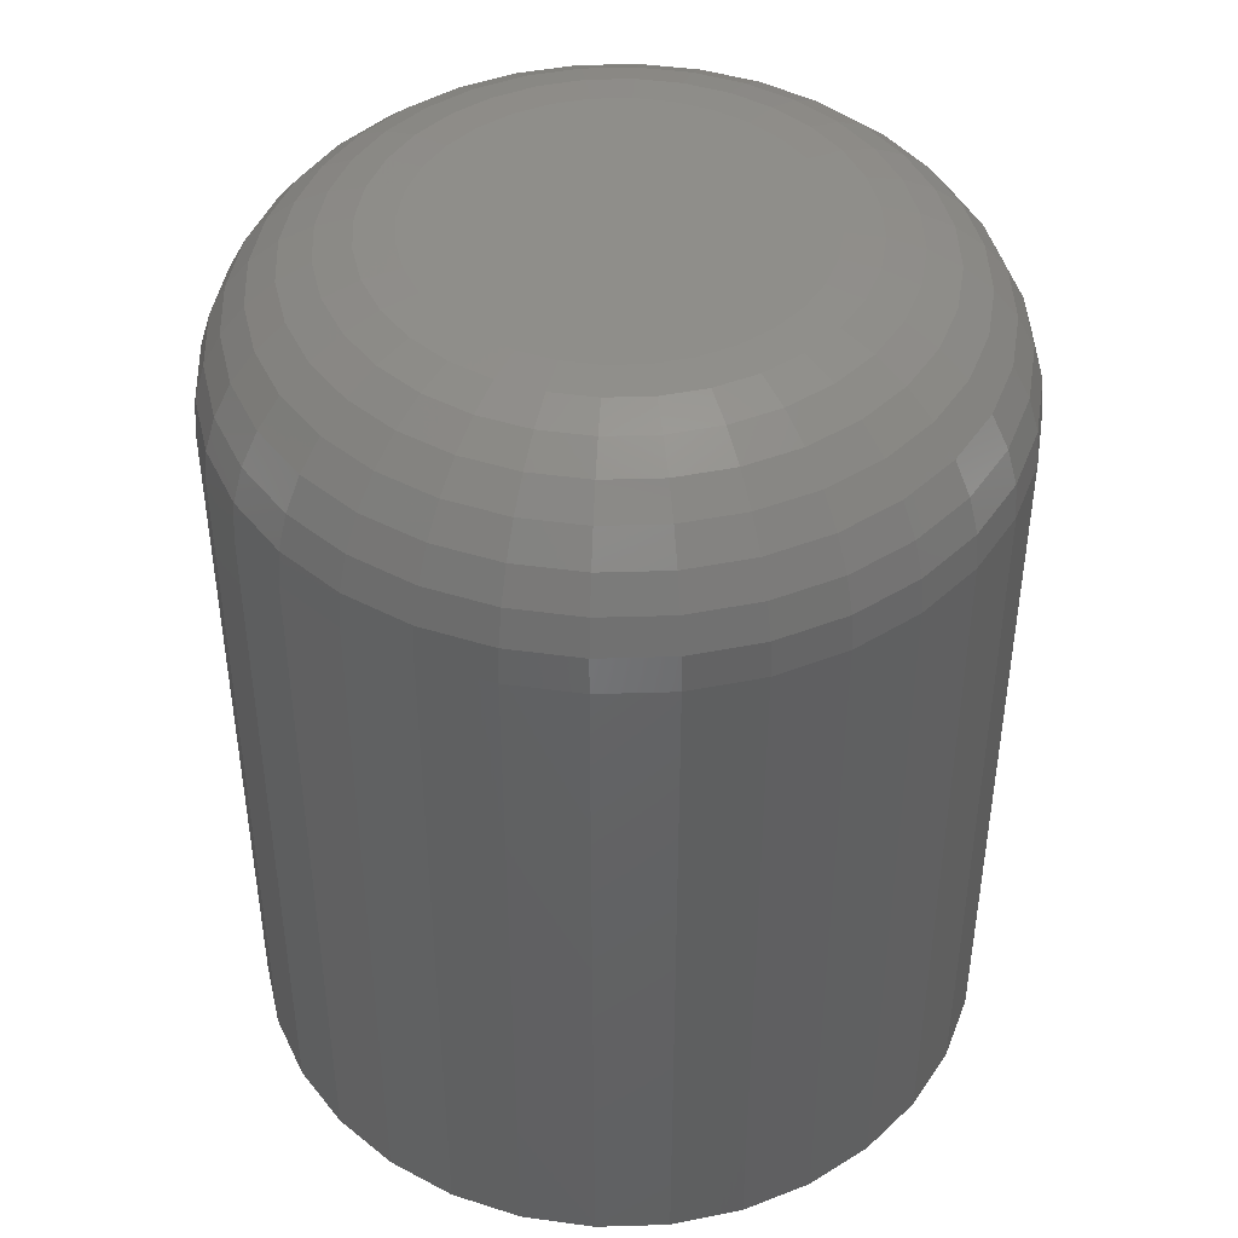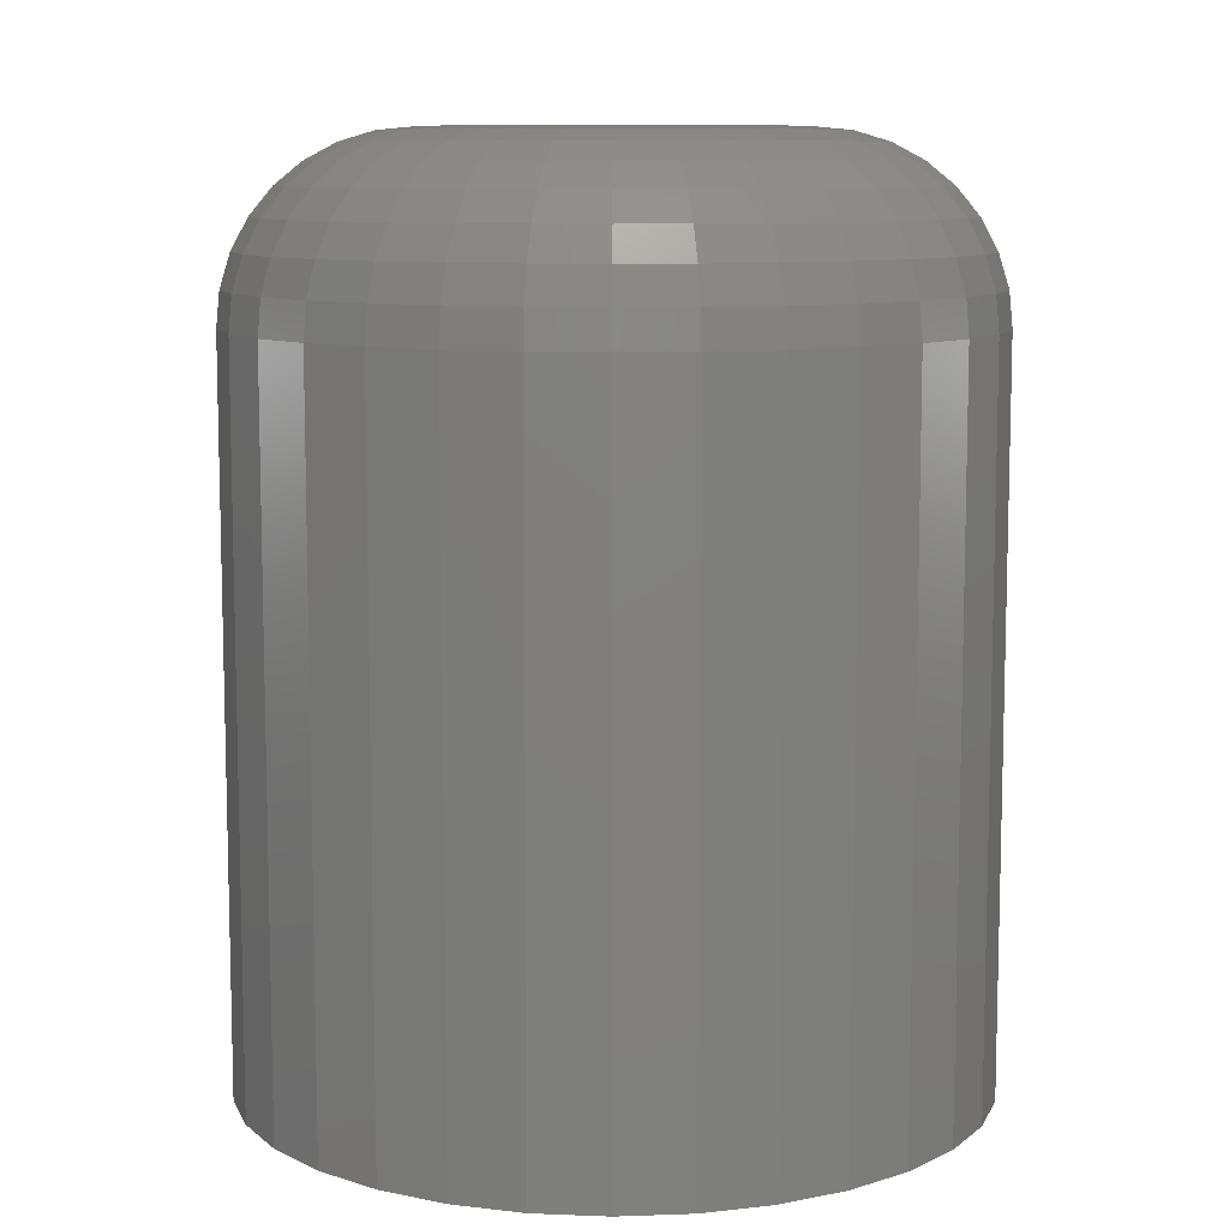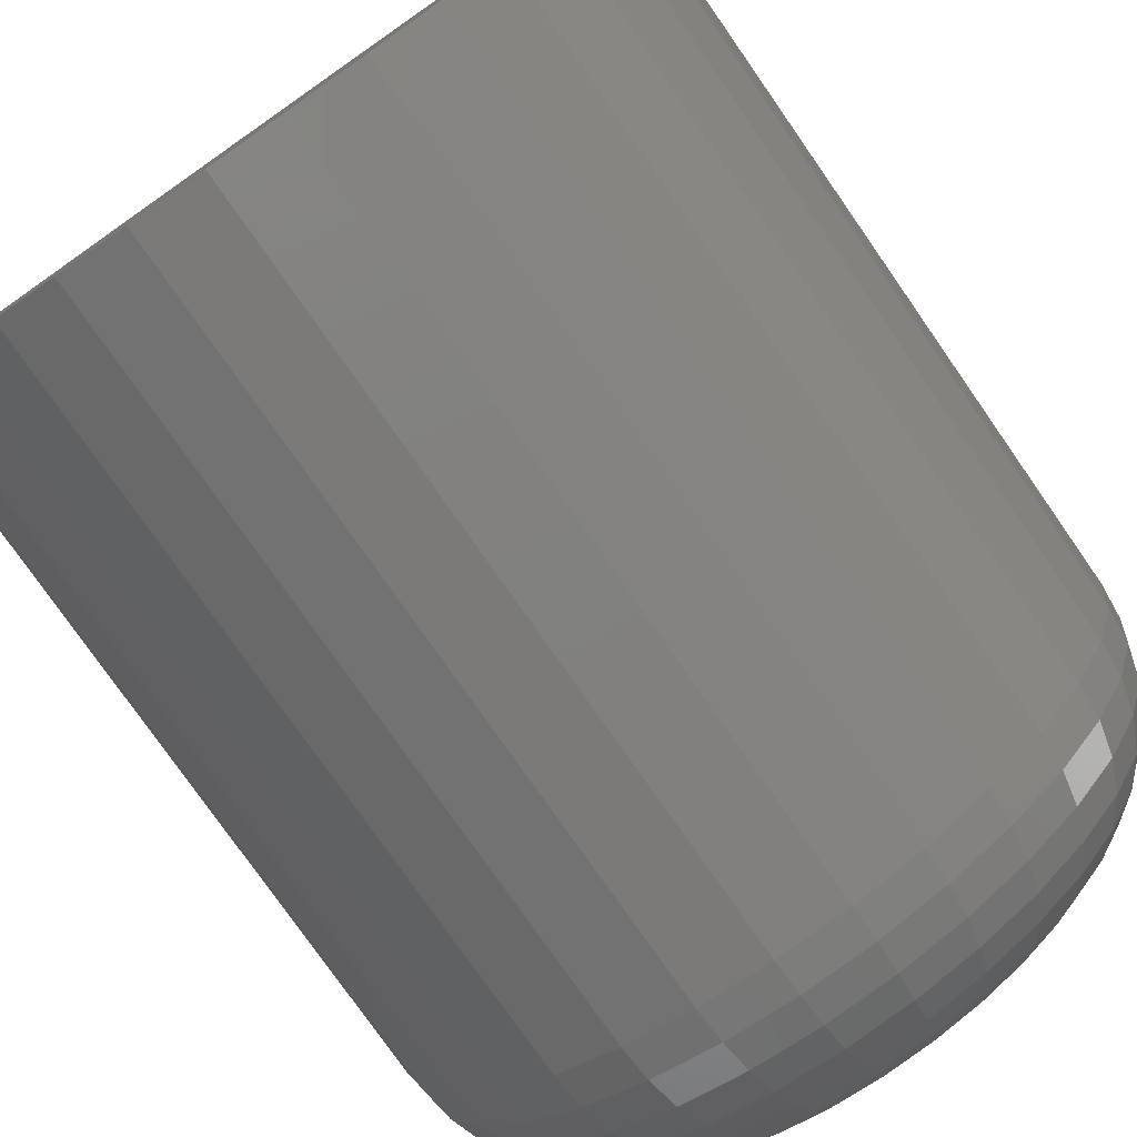
<metadata>
{"format":"stl","ext":"stl","renderer":"f3d","projection":"perspective","resolution":1024,"background":"white","views":[{"elev":44.0,"azim":-41.4,"up":"+Y"},{"elev":9.2,"azim":135.3,"up":"+Y"},{"elev":-77.7,"azim":34.9,"up":"+Z"}]}
</metadata>
<code>
# stl→obj: 320 verts, 636 faces
v 0.6942 0 0.04253
v 0.679 0 0.04103
v 0.6795 0 0.04253
v 0.6947 0 0.04103
v 0.6789 0 0.03947
v 0.6947 0 0.03792
v 0.6795 0 0.03642
v 0.679 0 0.03792
v 0.6942 0 0.03642
v 0.6802 0 0.03504
v 0.6935 0 0.03504
v 0.6812 0 0.03383
v 0.6824 0 0.03284
v 0.6925 0 0.03383
v 0.6838 0 0.0321
v 0.6853 0 0.03165
v 0.6868 0 0.0315
v 0.6913 0 0.03284
v 0.6884 0 0.03165
v 0.6899 0 0.0321
v 0.6948 0 0.03947
v 0.6935 0 0.04391
v 0.6802 0 0.04391
v 0.6812 0 0.04511
v 0.6824 0 0.04611
v 0.6838 0 0.04684
v 0.6853 0 0.0473
v 0.6868 0 0.04745
v 0.6884 0 0.0473
v 0.6899 0 0.04684
v 0.6913 0 0.04611
v 0.6925 0 0.04511
v 0.7026 -0.007812 0.03947
v 0.7026 -0.03906 0.03947
v 0.7023 -0.007812 0.03639
v 0.7023 -0.03906 0.03639
v 0.7014 -0.007812 0.03343
v 0.7014 -0.03906 0.03343
v 0.7 -0.007812 0.0307
v 0.7 -0.03906 0.0307
v 0.698 -0.007812 0.02831
v 0.698 -0.03906 0.02831
v 0.6956 -0.007812 0.02635
v 0.6956 -0.03906 0.02635
v 0.6929 -0.007812 0.02489
v 0.6929 -0.03906 0.02489
v 0.6899 -0.007812 0.02399
v 0.6899 -0.03906 0.02399
v 0.6868 -0.007812 0.02368
v 0.6868 -0.03906 0.02368
v 0.6838 -0.007812 0.02399
v 0.6838 -0.03906 0.02399
v 0.6808 -0.007812 0.02489
v 0.6808 -0.03906 0.02489
v 0.6781 -0.007812 0.02635
v 0.6781 -0.03906 0.02635
v 0.6757 -0.007812 0.02831
v 0.6757 -0.03906 0.02831
v 0.6737 -0.007812 0.0307
v 0.6737 -0.03906 0.0307
v 0.6723 -0.007812 0.03343
v 0.6723 -0.03906 0.03343
v 0.6714 -0.007812 0.03639
v 0.6714 -0.03906 0.03639
v 0.6711 -0.007812 0.03947
v 0.6711 -0.03906 0.03947
v 0.6714 -0.007812 0.04255
v 0.6714 -0.03906 0.04255
v 0.6723 -0.007812 0.04552
v 0.6723 -0.03906 0.04552
v 0.6737 -0.007812 0.04825
v 0.6737 -0.03906 0.04825
v 0.6757 -0.007812 0.05064
v 0.6757 -0.03906 0.05064
v 0.6781 -0.007812 0.0526
v 0.6781 -0.03906 0.0526
v 0.6808 -0.007812 0.05406
v 0.6808 -0.03906 0.05406
v 0.6838 -0.007812 0.05496
v 0.6838 -0.03906 0.05496
v 0.6868 -0.007812 0.05526
v 0.6868 -0.03906 0.05526
v 0.6899 -0.007812 0.05496
v 0.6899 -0.03906 0.05496
v 0.6929 -0.007812 0.05406
v 0.6929 -0.03906 0.05406
v 0.6956 -0.007812 0.0526
v 0.6956 -0.03906 0.0526
v 0.698 -0.007812 0.05064
v 0.698 -0.03906 0.05064
v 0.7 -0.007812 0.04825
v 0.7 -0.03906 0.04825
v 0.7014 -0.007812 0.04552
v 0.7014 -0.03906 0.04552
v 0.7023 -0.007812 0.04255
v 0.7023 -0.03906 0.04255
v 0.6712 -0.006288 0.03947
v 0.6715 -0.006288 0.04252
v 0.6716 -0.004823 0.03947
v 0.6719 -0.004823 0.04244
v 0.6724 -0.003472 0.03947
v 0.6726 -0.003472 0.0423
v 0.6733 -0.002288 0.03947
v 0.6736 -0.002288 0.04211
v 0.6745 -0.001317 0.03947
v 0.6748 -0.001317 0.04188
v 0.6759 -0.0005947 0.03947
v 0.6761 -0.0005947 0.04161
v 0.6773 -0.0001501 0.03947
v 0.6775 -0.0001501 0.04133
v 0.7022 -0.006288 0.04252
v 0.7025 -0.006288 0.03947
v 0.7017 -0.004823 0.04244
v 0.702 -0.004823 0.03947
v 0.701 -0.003472 0.0423
v 0.7013 -0.003472 0.03947
v 0.7001 -0.002288 0.04211
v 0.7003 -0.002288 0.03947
v 0.6989 -0.001317 0.04188
v 0.6992 -0.001317 0.03947
v 0.6976 -0.0005947 0.04161
v 0.6978 -0.0005947 0.03947
v 0.6962 -0.0001501 0.04133
v 0.6963 -0.0001501 0.03947
v 0.7013 -0.006288 0.04546
v 0.7009 -0.004823 0.04529
v 0.7002 -0.003472 0.04501
v 0.6993 -0.002288 0.04464
v 0.6982 -0.001317 0.04419
v 0.697 -0.0005947 0.04367
v 0.6956 -0.0001501 0.04311
v 0.6998 -0.006288 0.04816
v 0.6995 -0.004823 0.04792
v 0.6989 -0.003472 0.04751
v 0.6981 -0.002288 0.04697
v 0.6971 -0.001317 0.04632
v 0.696 -0.0005947 0.04557
v 0.6947 -0.0001501 0.04475
v 0.6979 -0.006288 0.05053
v 0.6976 -0.004823 0.05022
v 0.6971 -0.003472 0.04971
v 0.6964 -0.002288 0.04902
v 0.6956 -0.001317 0.04818
v 0.6946 -0.0005947 0.04723
v 0.6936 -0.0001501 0.04619
v 0.6955 -0.006288 0.05248
v 0.6953 -0.004823 0.05211
v 0.6949 -0.003472 0.05151
v 0.6943 -0.002288 0.0507
v 0.6937 -0.001317 0.04972
v 0.6929 -0.0005947 0.04859
v 0.6921 -0.0001501 0.04737
v 0.6928 -0.006288 0.05392
v 0.6927 -0.004823 0.05351
v 0.6924 -0.003472 0.05284
v 0.692 -0.002288 0.05195
v 0.6916 -0.001317 0.05085
v 0.691 -0.0005947 0.04961
v 0.6905 -0.0001501 0.04825
v 0.6899 -0.006288 0.05481
v 0.6898 -0.004823 0.05438
v 0.6897 -0.003472 0.05367
v 0.6895 -0.002288 0.05272
v 0.6892 -0.001317 0.05155
v 0.689 -0.0005947 0.05023
v 0.6887 -0.0001501 0.04879
v 0.6868 -0.006288 0.05511
v 0.6868 -0.004823 0.05467
v 0.6868 -0.003472 0.05395
v 0.6868 -0.002288 0.05297
v 0.6868 -0.001317 0.05179
v 0.6868 -0.0005947 0.05044
v 0.6868 -0.0001501 0.04897
v 0.6838 -0.006288 0.05481
v 0.6839 -0.004823 0.05438
v 0.684 -0.003472 0.05367
v 0.6842 -0.002288 0.05272
v 0.6844 -0.001317 0.05155
v 0.6847 -0.0005947 0.05023
v 0.685 -0.0001501 0.04879
v 0.6809 -0.006288 0.05392
v 0.681 -0.004823 0.05351
v 0.6813 -0.003472 0.05284
v 0.6817 -0.002288 0.05195
v 0.6821 -0.001317 0.05085
v 0.6826 -0.0005947 0.04961
v 0.6832 -0.0001501 0.04825
v 0.6782 -0.006288 0.05248
v 0.6784 -0.004823 0.05211
v 0.6788 -0.003472 0.05151
v 0.6793 -0.002288 0.0507
v 0.68 -0.001317 0.04972
v 0.6807 -0.0005947 0.04859
v 0.6816 -0.0001501 0.04737
v 0.6758 -0.006288 0.05053
v 0.6761 -0.004823 0.05022
v 0.6766 -0.003472 0.04971
v 0.6773 -0.002288 0.04902
v 0.6781 -0.001317 0.04818
v 0.6791 -0.0005947 0.04723
v 0.6801 -0.0001501 0.04619
v 0.6738 -0.006288 0.04816
v 0.6742 -0.004823 0.04792
v 0.6748 -0.003472 0.04751
v 0.6756 -0.002288 0.04697
v 0.6766 -0.001317 0.04632
v 0.6777 -0.0005947 0.04557
v 0.6789 -0.0001501 0.04475
v 0.6724 -0.006288 0.04546
v 0.6728 -0.004823 0.04529
v 0.6735 -0.003472 0.04501
v 0.6744 -0.002288 0.04464
v 0.6755 -0.001317 0.04419
v 0.6767 -0.0005947 0.04367
v 0.6781 -0.0001501 0.04311
v 0.7022 -0.006288 0.03642
v 0.7017 -0.004823 0.03651
v 0.701 -0.003472 0.03665
v 0.7001 -0.002288 0.03684
v 0.6989 -0.001317 0.03707
v 0.6976 -0.0005947 0.03733
v 0.6962 -0.0001501 0.03762
v 0.6715 -0.006288 0.03642
v 0.6719 -0.004823 0.03651
v 0.6726 -0.003472 0.03665
v 0.6736 -0.002288 0.03684
v 0.6748 -0.001317 0.03707
v 0.6761 -0.0005947 0.03733
v 0.6775 -0.0001501 0.03762
v 0.6724 -0.006288 0.03349
v 0.6728 -0.004823 0.03366
v 0.6735 -0.003472 0.03394
v 0.6744 -0.002288 0.03431
v 0.6755 -0.001317 0.03476
v 0.6767 -0.0005947 0.03528
v 0.6781 -0.0001501 0.03584
v 0.6738 -0.006288 0.03078
v 0.6742 -0.004823 0.03103
v 0.6748 -0.003472 0.03143
v 0.6756 -0.002288 0.03197
v 0.6766 -0.001317 0.03263
v 0.6777 -0.0005947 0.03338
v 0.6789 -0.0001501 0.0342
v 0.6758 -0.006288 0.02841
v 0.6761 -0.004823 0.02873
v 0.6766 -0.003472 0.02924
v 0.6773 -0.002288 0.02993
v 0.6781 -0.001317 0.03076
v 0.6791 -0.0005947 0.03172
v 0.6801 -0.0001501 0.03276
v 0.6782 -0.006288 0.02647
v 0.6784 -0.004823 0.02684
v 0.6788 -0.003472 0.02744
v 0.6793 -0.002288 0.02825
v 0.68 -0.001317 0.02923
v 0.6807 -0.0005947 0.03036
v 0.6816 -0.0001501 0.03157
v 0.6809 -0.006288 0.02502
v 0.681 -0.004823 0.02544
v 0.6813 -0.003472 0.0261
v 0.6817 -0.002288 0.027
v 0.6821 -0.001317 0.02809
v 0.6826 -0.0005947 0.02934
v 0.6832 -0.0001501 0.0307
v 0.6838 -0.006288 0.02413
v 0.6839 -0.004823 0.02457
v 0.684 -0.003472 0.02528
v 0.6842 -0.002288 0.02623
v 0.6844 -0.001317 0.02739
v 0.6847 -0.0005947 0.02872
v 0.685 -0.0001501 0.03016
v 0.6868 -0.006288 0.02383
v 0.6868 -0.004823 0.02428
v 0.6868 -0.003472 0.025
v 0.6868 -0.002288 0.02597
v 0.6868 -0.001317 0.02716
v 0.6868 -0.0005947 0.02851
v 0.6868 -0.0001501 0.02997
v 0.6899 -0.006288 0.02413
v 0.6898 -0.004823 0.02457
v 0.6897 -0.003472 0.02528
v 0.6895 -0.002288 0.02623
v 0.6892 -0.001317 0.02739
v 0.689 -0.0005947 0.02872
v 0.6887 -0.0001501 0.03016
v 0.6928 -0.006288 0.02502
v 0.6927 -0.004823 0.02544
v 0.6924 -0.003472 0.0261
v 0.692 -0.002288 0.027
v 0.6916 -0.001317 0.02809
v 0.691 -0.0005947 0.02934
v 0.6905 -0.0001501 0.0307
v 0.6955 -0.006288 0.02647
v 0.6953 -0.004823 0.02684
v 0.6949 -0.003472 0.02744
v 0.6943 -0.002288 0.02825
v 0.6937 -0.001317 0.02923
v 0.6929 -0.0005947 0.03036
v 0.6921 -0.0001501 0.03157
v 0.6979 -0.006288 0.02841
v 0.6976 -0.004823 0.02873
v 0.6971 -0.003472 0.02924
v 0.6964 -0.002288 0.02993
v 0.6956 -0.001317 0.03076
v 0.6946 -0.0005947 0.03172
v 0.6936 -0.0001501 0.03276
v 0.6998 -0.006288 0.03078
v 0.6995 -0.004823 0.03103
v 0.6989 -0.003472 0.03143
v 0.6981 -0.002288 0.03197
v 0.6971 -0.001317 0.03263
v 0.696 -0.0005947 0.03338
v 0.6947 -0.0001501 0.0342
v 0.7013 -0.006288 0.03349
v 0.7009 -0.004823 0.03366
v 0.7002 -0.003472 0.03394
v 0.6993 -0.002288 0.03431
v 0.6982 -0.001317 0.03476
v 0.697 -0.0005947 0.03528
v 0.6956 -0.0001501 0.03584
f 1 2 3
f 4 2 1
f 2 4 5
f 6 7 8
f 9 7 6
f 9 10 7
f 11 10 9
f 11 12 10
f 13 12 11
f 14 13 11
f 15 13 14
f 16 15 14
f 14 17 16
f 17 14 18
f 19 17 18
f 20 19 18
f 21 6 8
f 21 8 5
f 21 5 4
f 22 1 3
f 22 3 23
f 22 23 24
f 22 24 25
f 22 25 26
f 22 26 27
f 22 27 28
f 22 28 29
f 22 29 30
f 22 30 31
f 22 31 32
f 33 34 35
f 35 34 36
f 35 36 37
f 37 36 38
f 37 38 39
f 39 38 40
f 39 40 41
f 41 40 42
f 41 42 43
f 43 42 44
f 43 44 45
f 45 44 46
f 45 46 47
f 47 46 48
f 47 48 49
f 49 48 50
f 49 50 51
f 51 50 52
f 51 52 53
f 53 52 54
f 53 54 55
f 55 54 56
f 55 56 57
f 57 56 58
f 57 58 59
f 59 58 60
f 59 60 61
f 61 60 62
f 61 62 63
f 63 62 64
f 63 64 65
f 65 64 66
f 65 66 67
f 67 66 68
f 67 68 69
f 69 68 70
f 69 70 71
f 71 70 72
f 71 72 73
f 73 72 74
f 73 74 75
f 75 74 76
f 75 76 77
f 77 76 78
f 77 78 79
f 79 78 80
f 79 80 81
f 81 80 82
f 81 82 83
f 83 82 84
f 83 84 85
f 85 84 86
f 85 86 87
f 87 86 88
f 87 88 89
f 89 88 90
f 89 90 91
f 91 90 92
f 91 92 93
f 93 92 94
f 93 94 95
f 95 94 96
f 95 96 33
f 33 96 34
f 65 67 97
f 97 67 98
f 97 98 99
f 99 98 100
f 99 100 101
f 101 100 102
f 101 102 103
f 103 102 104
f 103 104 105
f 105 104 106
f 105 106 107
f 107 106 108
f 107 108 109
f 109 108 110
f 109 110 5
f 5 110 2
f 95 33 111
f 111 33 112
f 111 112 113
f 113 112 114
f 113 114 115
f 115 114 116
f 115 116 117
f 117 116 118
f 117 118 119
f 119 118 120
f 119 120 121
f 121 120 122
f 121 122 123
f 123 122 124
f 123 124 4
f 4 124 21
f 93 95 125
f 125 95 111
f 125 111 126
f 126 111 113
f 126 113 127
f 127 113 115
f 127 115 128
f 128 115 117
f 128 117 129
f 129 117 119
f 129 119 130
f 130 119 121
f 130 121 131
f 131 121 123
f 131 123 1
f 1 123 4
f 91 93 132
f 132 93 125
f 132 125 133
f 133 125 126
f 133 126 134
f 134 126 127
f 134 127 135
f 135 127 128
f 135 128 136
f 136 128 129
f 136 129 137
f 137 129 130
f 137 130 138
f 138 130 131
f 138 131 22
f 22 131 1
f 89 91 139
f 139 91 132
f 139 132 140
f 140 132 133
f 140 133 141
f 141 133 134
f 141 134 142
f 142 134 135
f 142 135 143
f 143 135 136
f 143 136 144
f 144 136 137
f 144 137 145
f 145 137 138
f 145 138 32
f 32 138 22
f 87 89 146
f 146 89 139
f 146 139 147
f 147 139 140
f 147 140 148
f 148 140 141
f 148 141 149
f 149 141 142
f 149 142 150
f 150 142 143
f 150 143 151
f 151 143 144
f 151 144 152
f 152 144 145
f 152 145 31
f 31 145 32
f 85 87 153
f 153 87 146
f 153 146 154
f 154 146 147
f 154 147 155
f 155 147 148
f 155 148 156
f 156 148 149
f 156 149 157
f 157 149 150
f 157 150 158
f 158 150 151
f 158 151 159
f 159 151 152
f 159 152 30
f 30 152 31
f 83 85 160
f 160 85 153
f 160 153 161
f 161 153 154
f 161 154 162
f 162 154 155
f 162 155 163
f 163 155 156
f 163 156 164
f 164 156 157
f 164 157 165
f 165 157 158
f 165 158 166
f 166 158 159
f 166 159 29
f 29 159 30
f 81 83 167
f 167 83 160
f 167 160 168
f 168 160 161
f 168 161 169
f 169 161 162
f 169 162 170
f 170 162 163
f 170 163 171
f 171 163 164
f 171 164 172
f 172 164 165
f 172 165 173
f 173 165 166
f 173 166 28
f 28 166 29
f 79 81 174
f 174 81 167
f 174 167 175
f 175 167 168
f 175 168 176
f 176 168 169
f 176 169 177
f 177 169 170
f 177 170 178
f 178 170 171
f 178 171 179
f 179 171 172
f 179 172 180
f 180 172 173
f 180 173 27
f 27 173 28
f 77 79 181
f 181 79 174
f 181 174 182
f 182 174 175
f 182 175 183
f 183 175 176
f 183 176 184
f 184 176 177
f 184 177 185
f 185 177 178
f 185 178 186
f 186 178 179
f 186 179 187
f 187 179 180
f 187 180 26
f 26 180 27
f 75 77 188
f 188 77 181
f 188 181 189
f 189 181 182
f 189 182 190
f 190 182 183
f 190 183 191
f 191 183 184
f 191 184 192
f 192 184 185
f 192 185 193
f 193 185 186
f 193 186 194
f 194 186 187
f 194 187 25
f 25 187 26
f 73 75 195
f 195 75 188
f 195 188 196
f 196 188 189
f 196 189 197
f 197 189 190
f 197 190 198
f 198 190 191
f 198 191 199
f 199 191 192
f 199 192 200
f 200 192 193
f 200 193 201
f 201 193 194
f 201 194 24
f 24 194 25
f 71 73 202
f 202 73 195
f 202 195 203
f 203 195 196
f 203 196 204
f 204 196 197
f 204 197 205
f 205 197 198
f 205 198 206
f 206 198 199
f 206 199 207
f 207 199 200
f 207 200 208
f 208 200 201
f 208 201 23
f 23 201 24
f 69 71 209
f 209 71 202
f 209 202 210
f 210 202 203
f 210 203 211
f 211 203 204
f 211 204 212
f 212 204 205
f 212 205 213
f 213 205 206
f 213 206 214
f 214 206 207
f 214 207 215
f 215 207 208
f 215 208 3
f 3 208 23
f 67 69 98
f 98 69 209
f 98 209 100
f 100 209 210
f 100 210 102
f 102 210 211
f 102 211 104
f 104 211 212
f 104 212 106
f 106 212 213
f 106 213 108
f 108 213 214
f 108 214 110
f 110 214 215
f 110 215 2
f 2 215 3
f 33 35 112
f 112 35 216
f 112 216 114
f 114 216 217
f 114 217 116
f 116 217 218
f 116 218 118
f 118 218 219
f 118 219 120
f 120 219 220
f 120 220 122
f 122 220 221
f 122 221 124
f 124 221 222
f 124 222 21
f 21 222 6
f 63 65 223
f 223 65 97
f 223 97 224
f 224 97 99
f 224 99 225
f 225 99 101
f 225 101 226
f 226 101 103
f 226 103 227
f 227 103 105
f 227 105 228
f 228 105 107
f 228 107 229
f 229 107 109
f 229 109 8
f 8 109 5
f 61 63 230
f 230 63 223
f 230 223 231
f 231 223 224
f 231 224 232
f 232 224 225
f 232 225 233
f 233 225 226
f 233 226 234
f 234 226 227
f 234 227 235
f 235 227 228
f 235 228 236
f 236 228 229
f 236 229 7
f 7 229 8
f 59 61 237
f 237 61 230
f 237 230 238
f 238 230 231
f 238 231 239
f 239 231 232
f 239 232 240
f 240 232 233
f 240 233 241
f 241 233 234
f 241 234 242
f 242 234 235
f 242 235 243
f 243 235 236
f 243 236 10
f 10 236 7
f 57 59 244
f 244 59 237
f 244 237 245
f 245 237 238
f 245 238 246
f 246 238 239
f 246 239 247
f 247 239 240
f 247 240 248
f 248 240 241
f 248 241 249
f 249 241 242
f 249 242 250
f 250 242 243
f 250 243 12
f 12 243 10
f 55 57 251
f 251 57 244
f 251 244 252
f 252 244 245
f 252 245 253
f 253 245 246
f 253 246 254
f 254 246 247
f 254 247 255
f 255 247 248
f 255 248 256
f 256 248 249
f 256 249 257
f 257 249 250
f 257 250 13
f 13 250 12
f 53 55 258
f 258 55 251
f 258 251 259
f 259 251 252
f 259 252 260
f 260 252 253
f 260 253 261
f 261 253 254
f 261 254 262
f 262 254 255
f 262 255 263
f 263 255 256
f 263 256 264
f 264 256 257
f 264 257 15
f 15 257 13
f 51 53 265
f 265 53 258
f 265 258 266
f 266 258 259
f 266 259 267
f 267 259 260
f 267 260 268
f 268 260 261
f 268 261 269
f 269 261 262
f 269 262 270
f 270 262 263
f 270 263 271
f 271 263 264
f 271 264 16
f 16 264 15
f 49 51 272
f 272 51 265
f 272 265 273
f 273 265 266
f 273 266 274
f 274 266 267
f 274 267 275
f 275 267 268
f 275 268 276
f 276 268 269
f 276 269 277
f 277 269 270
f 277 270 278
f 278 270 271
f 278 271 17
f 17 271 16
f 47 49 279
f 279 49 272
f 279 272 280
f 280 272 273
f 280 273 281
f 281 273 274
f 281 274 282
f 282 274 275
f 282 275 283
f 283 275 276
f 283 276 284
f 284 276 277
f 284 277 285
f 285 277 278
f 285 278 19
f 19 278 17
f 45 47 286
f 286 47 279
f 286 279 287
f 287 279 280
f 287 280 288
f 288 280 281
f 288 281 289
f 289 281 282
f 289 282 290
f 290 282 283
f 290 283 291
f 291 283 284
f 291 284 292
f 292 284 285
f 292 285 20
f 20 285 19
f 43 45 293
f 293 45 286
f 293 286 294
f 294 286 287
f 294 287 295
f 295 287 288
f 295 288 296
f 296 288 289
f 296 289 297
f 297 289 290
f 297 290 298
f 298 290 291
f 298 291 299
f 299 291 292
f 299 292 18
f 18 292 20
f 41 43 300
f 300 43 293
f 300 293 301
f 301 293 294
f 301 294 302
f 302 294 295
f 302 295 303
f 303 295 296
f 303 296 304
f 304 296 297
f 304 297 305
f 305 297 298
f 305 298 306
f 306 298 299
f 306 299 14
f 14 299 18
f 39 41 307
f 307 41 300
f 307 300 308
f 308 300 301
f 308 301 309
f 309 301 302
f 309 302 310
f 310 302 303
f 310 303 311
f 311 303 304
f 311 304 312
f 312 304 305
f 312 305 313
f 313 305 306
f 313 306 11
f 11 306 14
f 37 39 314
f 314 39 307
f 314 307 315
f 315 307 308
f 315 308 316
f 316 308 309
f 316 309 317
f 317 309 310
f 317 310 318
f 318 310 311
f 318 311 319
f 319 311 312
f 319 312 320
f 320 312 313
f 320 313 9
f 9 313 11
f 35 37 216
f 216 37 314
f 216 314 217
f 217 314 315
f 217 315 218
f 218 315 316
f 218 316 219
f 219 316 317
f 219 317 220
f 220 317 318
f 220 318 221
f 221 318 319
f 221 319 222
f 222 319 320
f 222 320 6
f 6 320 9
f 90 74 72
f 90 72 92
f 92 72 70
f 92 70 94
f 38 60 40
f 40 60 58
f 40 58 42
f 42 58 56
f 42 56 44
f 56 54 44
f 44 54 52
f 44 52 46
f 52 50 46
f 46 50 48
f 88 86 84
f 88 84 82
f 88 82 80
f 88 80 78
f 88 78 76
f 88 76 74
f 88 74 90
f 94 70 96
f 96 70 68
f 96 68 34
f 34 68 66
f 34 66 36
f 36 66 64
f 36 64 38
f 38 64 62
f 38 62 60

</code>
